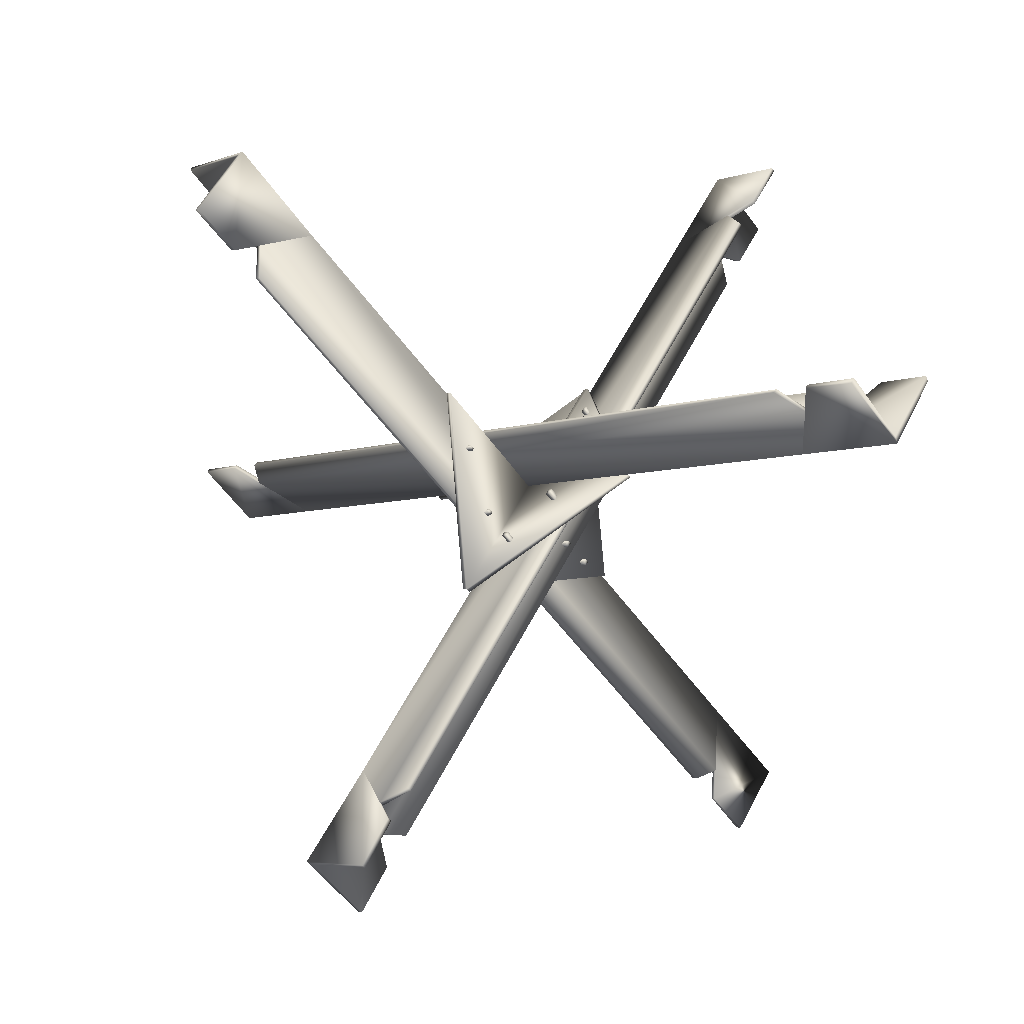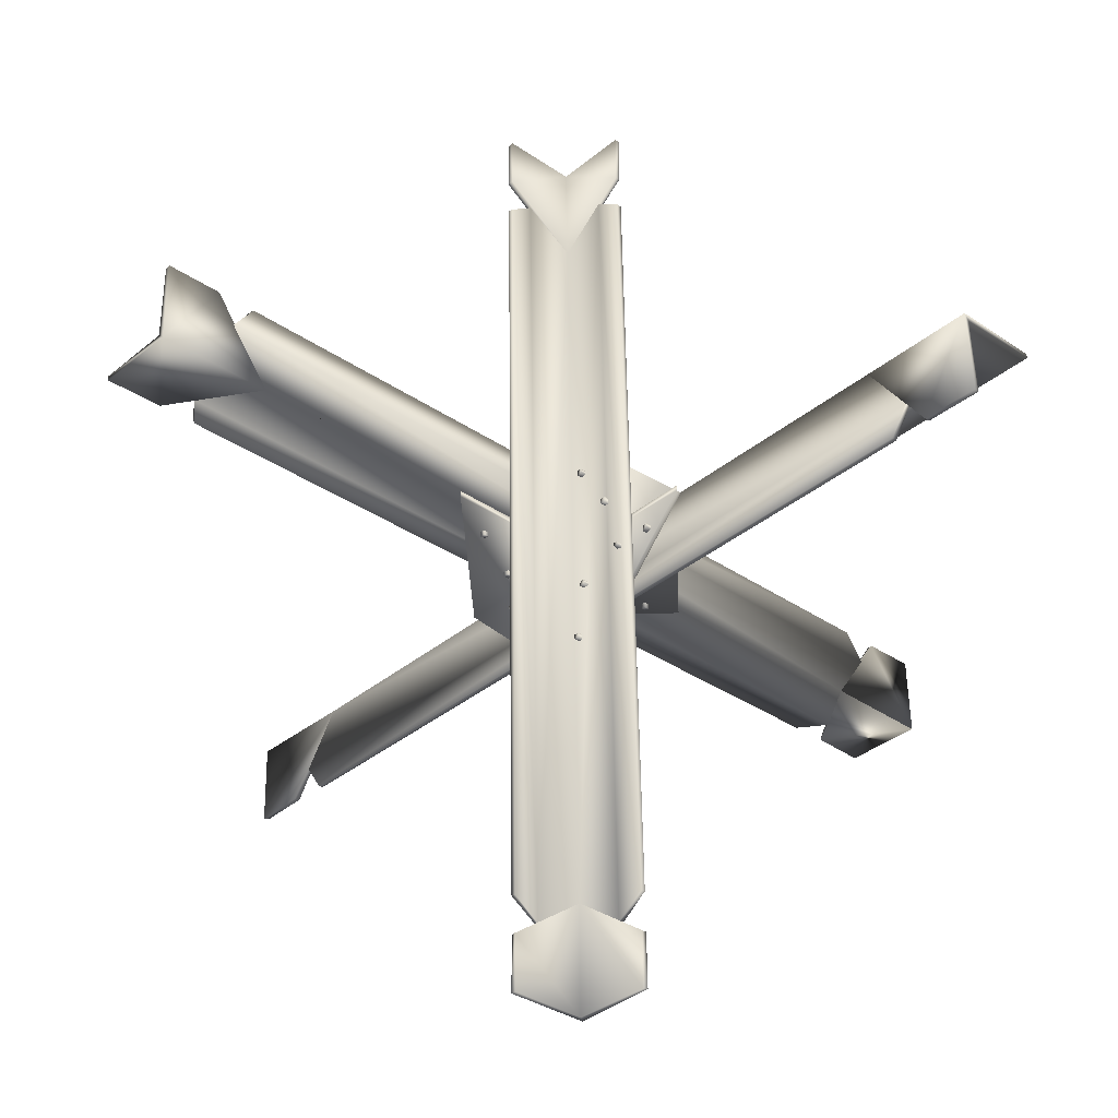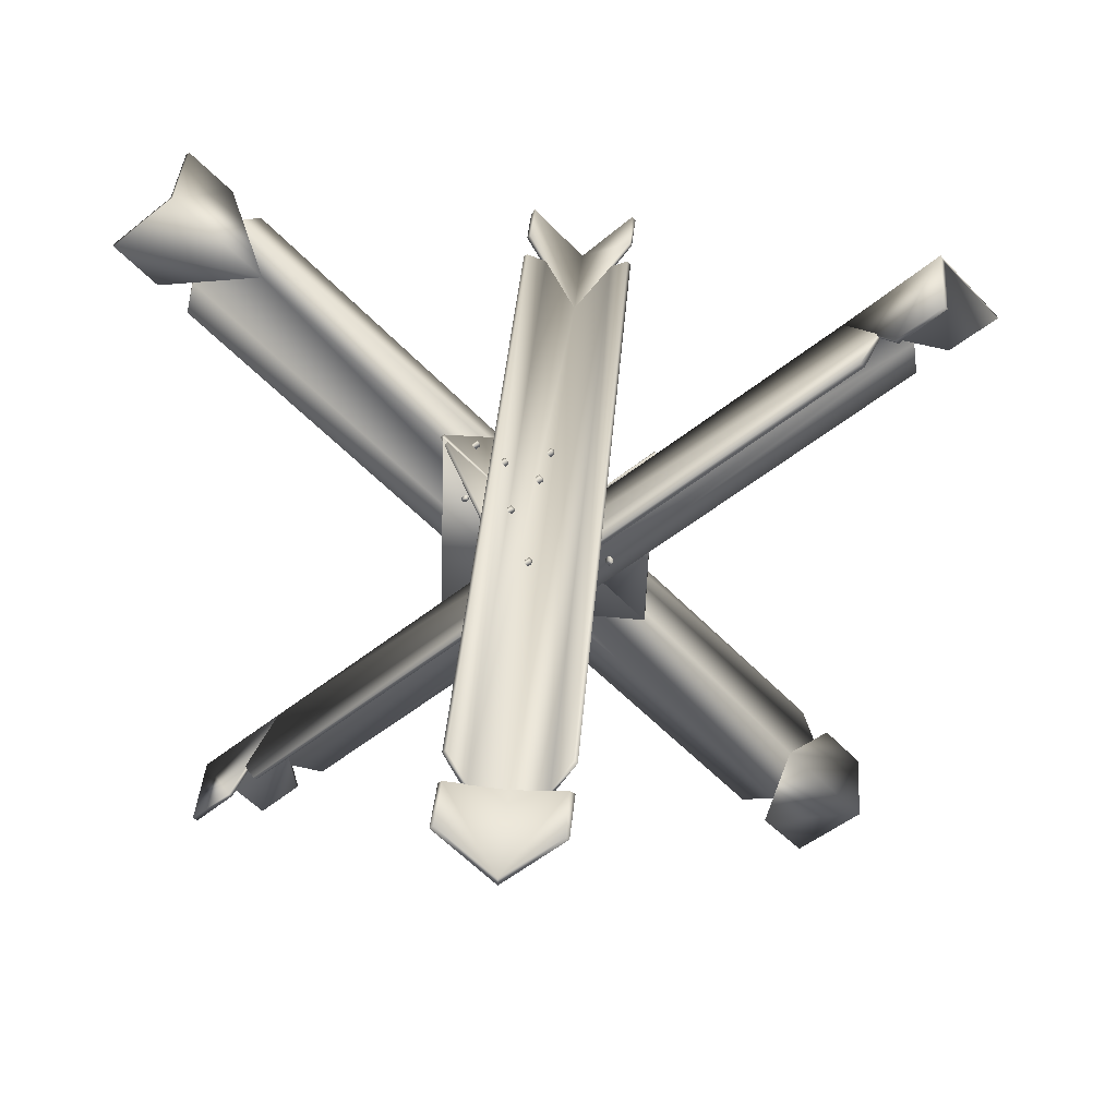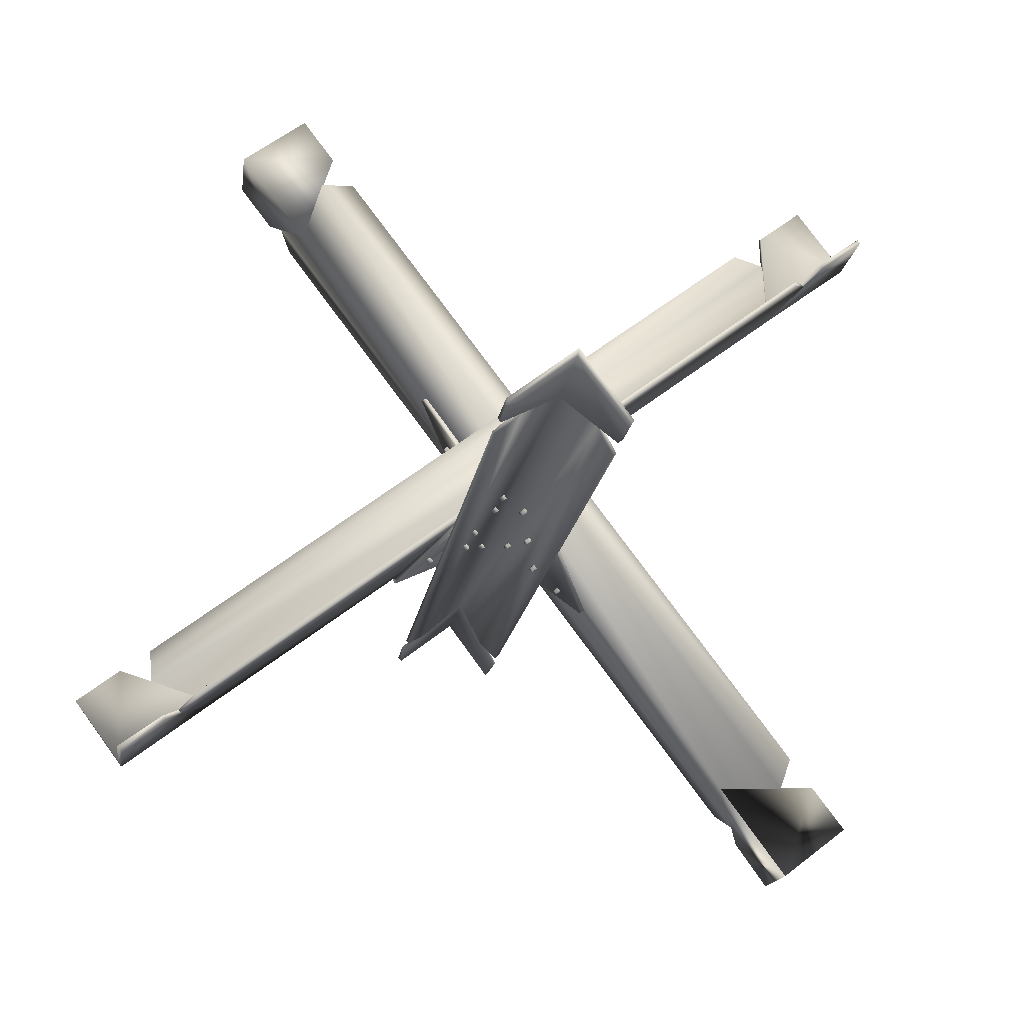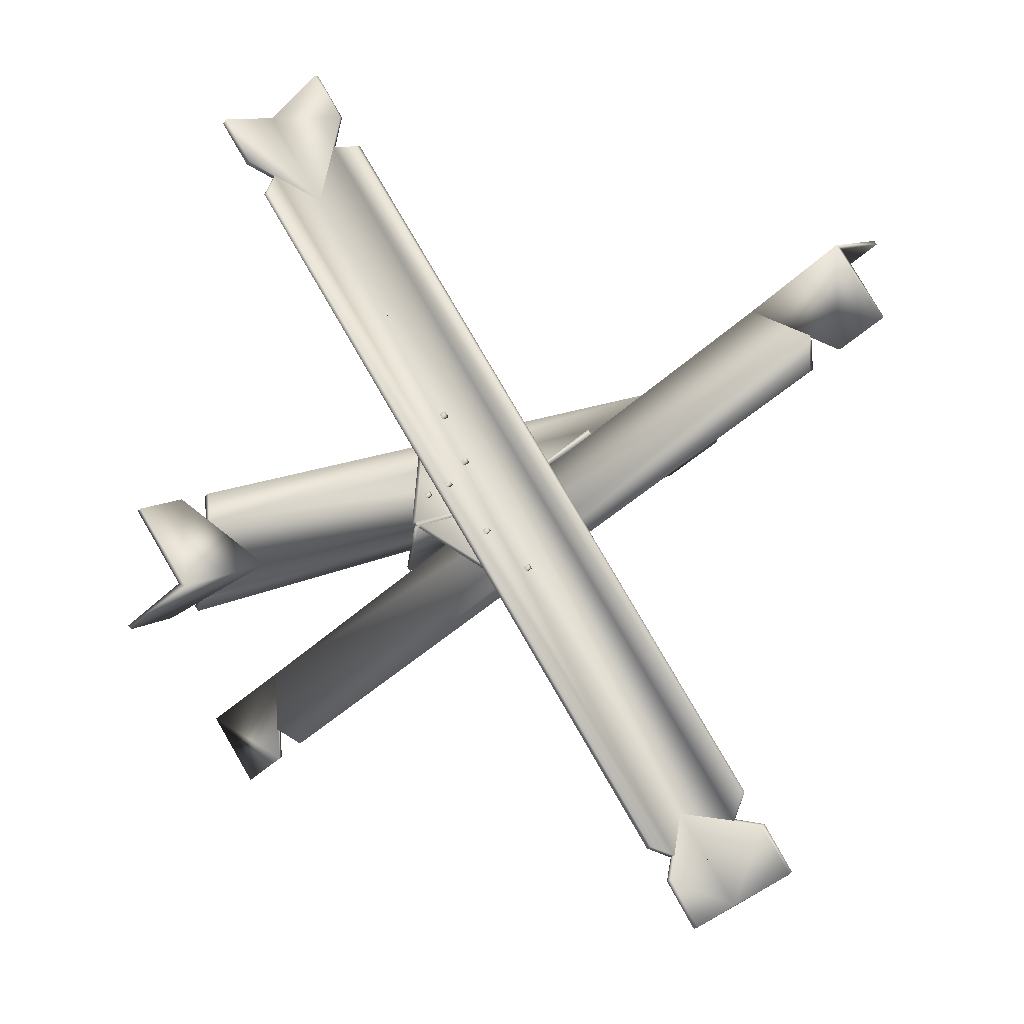
<metadata>
{"format":"obj","ext":"obj","renderer":"f3d","projection":"perspective","resolution":1024,"background":"white","views":[{"elev":1.0,"azim":-98.4,"up":"+Z"},{"elev":59.9,"azim":-55.5,"up":"+Z"},{"elev":33.5,"azim":129.7,"up":"+Z"},{"elev":-48.6,"azim":21.4,"up":"+Y"},{"elev":72.7,"azim":95.1,"up":"+Z"}]}
</metadata>
<code>
v -0.1719 -91.42 129.5
v -4.156 -86.75 122.9
v -0.2812 -91.23 129.7
v -4.25 -86.55 123.1
v -7.531 -96.7 130.3
v -7.641 -96.5 130.5
v -7.438 -96.61 130.2
v -7.531 -96.41 130.5
v 7.062 -86.25 128.7
v 6.953 -86.06 128.9
v 3.578 -95.91 136.3
v 3.672 -96.11 136.1
v 8.047 -105.9 107.5
v 8.953 -106.2 113.6
v 8.25 -105.7 107.5
v 9.141 -106 113.2
v 9.25 -108 105.2
v 11.53 -110.7 108.8
v 11.64 -110.3 108.6
v 9.547 -107.8 105.2
v -8.734 -76.3 145.4
v -12.31 -71.42 144.1
v -8.734 -75.81 145.2
v -12.11 -71.23 144.1
v -11.42 -71.92 150.1
v -13.61 -69.23 146.3
v -11.31 -71.53 149.8
v -13.41 -69.05 146.3
v -11.22 -72.72 142.5
v -11.42 -72.92 142.5
v -10.92 -72.83 144.5
v -11.12 -73.02 144.6
v 7.359 -104.2 109
v 8.547 -105.9 109.4
v 7.156 -104.4 109
v 8.344 -106 109.4
v 14.42 -105.6 110.7
v 14.22 -105.5 110.5
v 15.72 -107.7 108.4
v 15.52 -107.5 108.3
v -5.953 -71.12 147.3
v -6.141 -70.94 147.1
v -7.438 -68.84 149.4
v -7.234 -68.94 149.6
v -5.25 -72.42 145.5
v -7.047 -72.72 146.5
v -5.047 -72.62 145.8
v -6.938 -72.83 146.8
v 13.53 -104.1 112.3
v 12.53 -105.9 111.7
v 13.33 -104 112.1
v 12.42 -105.7 111.4
v -20.17 -109.5 135.8
v -19.48 -104.8 131.7
v -20.28 -109.3 136
v -19.58 -104.9 132.2
v -22.86 -111.4 136
v -25.16 -108.8 132.3
v -25.16 -108.7 132.7
v -23.06 -111.2 136.3
v 18.8 -77.7 127.8
v 23.97 -78.3 131.2
v 19.09 -77.59 128.1
v 23.88 -78.09 131.4
v 24.56 -73.72 127.1
v 26.75 -76.41 130.9
v 24.56 -73.72 127.6
v 26.66 -76.2 131.1
v 21.98 -79.48 131.6
v 22.08 -79.69 131.4
v 22.17 -77.89 130.2
v 22.28 -78.09 130
v -18.28 -107.9 135.8
v -20.08 -107.7 134.6
v -18.19 -108.1 135.6
v -19.88 -107.9 134.4
v -24.16 -103.8 135.7
v -24.25 -103.7 135.5
v -27.05 -105.6 135.7
v -26.94 -105.7 136
v 19.8 -72.42 130.9
v 19.98 -72.62 131.1
v 22.78 -70.64 130.8
v 22.58 -70.53 130.6
v 18 -74.02 131.3
v 19.59 -74.31 130
v 17.91 -73.81 131.1
v 19.5 -74.22 129.8
v -22.36 -102.3 135.3
v -22.66 -104.1 134.2
v -22.27 -102.5 135.5
v -22.56 -104.2 134.4
v 2.781 -91.42 132.5
v 2.484 -91.62 132.5
v 3.172 -92.22 131.7
v 2.984 -92.42 131.7
v 3.078 -92.03 131.4
v 2.781 -92.22 131.5
v 2.578 -91.23 132.3
v 2.375 -91.42 132.3
v -2.859 -88.25 128.2
v -3.062 -88.05 128
v -2.766 -88.44 128
v -2.969 -88.34 127.8
v -1.766 -87.75 127.9
v -1.859 -87.55 127.6
v -1.859 -87.55 128.1
v -1.969 -87.34 127.9
v -3.359 -86.95 132.4
v -3.562 -86.84 132.2
v -3.266 -87.16 132.2
v -3.359 -87.05 132
v -2.172 -86.45 132.1
v -2.359 -86.25 131.9
v -2.359 -86.25 132.3
v -2.469 -86.06 132.1
v 0 -90.62 126
v 0 -90.44 126.3
v -1.172 -91.53 126.2
v -1.266 -91.33 126.3
v -1.375 -91.42 126
v -1.469 -91.23 126.2
v -0.07812 -90.53 125.9
v -0.1719 -90.23 126
v 0.09375 -94.11 133.6
v -0.07812 -94.31 133.6
v 0.6875 -95.11 132.5
v 0.3906 -95.31 132.5
v 0.4844 -94.91 132.2
v 0.2969 -95.11 132.3
v 0 -93.92 133.3
v -0.1719 -94.11 133.3
v 1.781 -93.22 125.8
v 1.688 -93.02 126
v 0.4844 -94.22 125.9
v 0.3906 -94.02 126
v 0.3906 -94.02 125.7
v 0.1875 -93.81 125.9
v 1.688 -93.12 125.5
v 1.484 -92.92 125.8
v 2.281 -94.11 128.7
v 2.188 -93.92 128.9
v 1.281 -94.81 128.8
v 1.188 -94.61 129
v 1.094 -94.72 128.6
v 0.9844 -94.52 128.8
v 2.188 -93.92 128.4
v 2.078 -93.72 128.7
v -3.656 -89.14 126.8
v -3.859 -89.34 126.8
v -3.062 -90.14 125.7
v -3.266 -90.33 125.8
v -3.156 -89.94 125.5
v -3.453 -90.14 125.5
v -3.75 -88.94 126.5
v -4.062 -89.14 126.5
v 3.281 -94.91 131.9
v 3.078 -94.72 132.1
v 2.188 -95.7 132
v 2.078 -95.5 132.2
v 2.078 -95.5 131.8
v 1.875 -95.31 132
v 3.078 -94.81 131.7
v 2.984 -94.61 131.9
v -3.656 -92.03 129.5
v -3.859 -92.22 129.5
v -3.062 -93.02 128.4
v -3.266 -93.22 128.4
v -3.156 -92.92 128.1
v -3.453 -93.02 128.2
v -3.75 -91.83 129.2
v -4.062 -92.03 129.3
v -2.172 -93.31 131.5
v -2.359 -93.52 131.6
v -1.562 -94.31 130.5
v -1.766 -94.52 130.5
v -1.672 -94.22 130.2
v -1.969 -94.31 130.3
v -2.266 -93.12 131.3
v -2.562 -93.31 131.3
v 4.469 -88.55 130.8
v 4.266 -88.73 130.9
v 4.969 -89.44 130
v 4.672 -89.53 130
v 4.875 -89.23 129.7
v 4.562 -89.44 129.8
v 4.375 -88.44 130.6
v 4.078 -88.64 130.6
v -5.25 -95.02 131.4
v -5.547 -95.2 131.4
v -4.75 -95.81 130.5
v -5.047 -96 130.5
v -4.953 -95.61 130.3
v -5.156 -95.81 130.3
v -5.344 -94.81 131.1
v -5.641 -95.02 131.2
v 2.781 -94.81 124.5
v 2.672 -94.61 124.7
v 1.688 -95.61 124.6
v 1.578 -95.41 124.8
v 1.578 -95.41 124.4
v 1.484 -95.2 124.6
v 2.578 -94.72 124.3
v 2.484 -94.52 124.5
v 1.391 -95.2 135
v 1.188 -95.41 135
v 1.875 -96.11 134.1
v 1.578 -96.2 134.1
v 1.781 -95.91 133.9
v 1.484 -96.11 133.9
v 1.281 -95.11 134.7
v 0.9844 -95.31 134.7
v 0 -91.12 129.7
v -3.359 -85.36 135.8
v -3.656 -85.56 135.8
v -3.953 -86.36 123.1
v 3.875 -95.7 136.3
v 3.281 -96.8 123.6
v 2.984 -97 123.6
v 10.14 -103.7 146.8
v 13.62 -108.7 146
v 10.14 -104.2 146.8
v 13.33 -108.9 146
v 15.11 -110.5 148.5
v 13.22 -107.2 151.9
v 14.92 -110.7 148.5
v 13.03 -107.6 151.7
v -10.52 -79.3 112.2
v -10.72 -79.48 111.8
v -10.12 -80.69 106.2
v -10.42 -80.78 106.2
v -13.61 -75.61 107.1
v -11.72 -78.89 103.7
v -13.7 -76 107
v -11.92 -79.09 103.7
v -9.422 -82.08 107.9
v -10.52 -80.39 108.2
v -9.125 -81.87 107.9
v -10.33 -80.19 108.1
v 12.33 -107.7 144.3
v 12.62 -107.5 144.3
v 12.23 -107.2 146.3
v 12.42 -107 146.2
v 7.547 -108.4 149.8
v 7.656 -108.6 149.6
v 9.047 -110.2 152.3
v 9.141 -110.4 152.1
v -16.09 -80.48 109.8
v -16.3 -80.28 110
v -17.78 -78.59 107.5
v -17.59 -78.8 107.3
v -15.2 -81.58 111.7
v -14.3 -79.98 110.7
v -15.09 -81.78 111.5
v -14.2 -80.19 110.5
v 6.656 -107.5 147.9
v 8.547 -107 148.6
v 6.562 -107.2 148.1
v 8.453 -106.8 148.8
g Frame_1
f 2 3 1
f 2 4 3
f 1 5 2
f 6 3 4
f 5 4 2
f 5 6 4
f 5 1 3
f 6 5 3
f 8 9 7
f 8 10 9
f 12 10 11
f 12 9 10
f 7 11 8
f 7 12 11
f 8 11 10
f 9 12 7
f 14 15 13
f 14 16 15
f 18 13 17
f 18 14 13
f 17 19 18
f 17 20 19
f 18 16 14
f 18 19 16
f 15 17 13
f 15 20 17
f 16 20 15
f 16 19 20
f 22 23 21
f 22 24 23
f 25 22 21
f 25 26 22
f 23 25 21
f 23 27 25
f 25 28 26
f 25 27 28
f 26 24 22
f 26 28 24
f 24 27 23
f 24 28 27
f 30 31 29
f 30 32 31
f 34 35 33
f 34 36 35
f 31 33 29
f 31 34 33
f 31 16 34
f 31 23 16
f 35 29 33
f 35 30 29
f 23 14 16
f 23 21 14
f 36 30 35
f 36 32 30
f 36 21 32
f 36 14 21
f 14 34 16
f 14 36 34
f 32 23 31
f 32 21 23
f 14 16 37
f 16 38 37
f 14 18 16
f 18 19 16
f 14 37 18
f 37 39 18
f 18 39 19
f 39 40 19
f 37 38 39
f 38 40 39
f 16 19 38
f 19 40 38
f 23 41 21
f 23 42 41
f 21 27 23
f 21 25 27
f 25 43 27
f 25 44 43
f 41 25 21
f 41 44 25
f 42 44 41
f 42 43 44
f 27 42 23
f 27 43 42
f 46 47 45
f 46 48 47
f 50 51 49
f 50 52 51
f 52 45 51
f 52 46 45
f 52 23 46
f 52 16 23
f 51 47 49
f 51 45 47
f 48 49 47
f 48 50 49
f 48 14 50
f 48 21 14
f 16 21 23
f 16 14 21
f 14 52 50
f 14 16 52
f 23 48 46
f 23 21 48
f 54 55 53
f 54 56 55
f 58 53 57
f 58 54 53
f 57 59 58
f 57 60 59
f 54 59 56
f 54 58 59
f 55 57 53
f 55 60 57
f 56 60 55
f 56 59 60
f 62 63 61
f 62 64 63
f 65 62 61
f 65 66 62
f 63 65 61
f 63 67 65
f 65 68 66
f 65 67 68
f 66 64 62
f 66 68 64
f 64 67 63
f 64 68 67
f 70 71 69
f 70 72 71
f 74 75 73
f 74 76 75
f 71 73 69
f 71 74 73
f 71 56 74
f 71 63 56
f 69 75 70
f 69 73 75
f 63 54 56
f 63 61 54
f 76 70 75
f 76 72 70
f 76 61 72
f 76 54 61
f 56 76 74
f 56 54 76
f 72 63 71
f 72 61 63
f 54 77 56
f 54 78 77
f 56 58 54
f 56 59 58
f 58 78 54
f 58 79 78
f 59 79 58
f 59 80 79
f 79 77 78
f 79 80 77
f 77 59 56
f 77 80 59
f 63 81 61
f 63 82 81
f 61 67 63
f 61 65 67
f 65 83 67
f 65 84 83
f 81 65 61
f 81 84 65
f 82 84 81
f 82 83 84
f 67 82 63
f 67 83 82
f 86 87 85
f 86 88 87
f 90 91 89
f 90 92 91
f 92 85 91
f 92 86 85
f 92 63 86
f 92 56 63
f 91 87 89
f 91 85 87
f 88 89 87
f 88 90 89
f 88 54 90
f 88 61 54
f 56 61 63
f 56 54 61
f 90 56 92
f 90 54 56
f 63 88 86
f 63 61 88
f 94 95 93
f 94 96 95
f 98 99 97
f 98 100 99
f 93 100 94
f 93 99 100
f 99 95 97
f 99 93 95
f 97 96 98
f 97 95 96
f 94 98 96
f 94 100 98
f 102 103 101
f 102 104 103
f 106 107 105
f 106 108 107
f 101 108 102
f 101 107 108
f 107 103 105
f 107 101 103
f 104 105 103
f 104 106 105
f 102 106 104
f 102 108 106
f 110 111 109
f 110 112 111
f 114 115 113
f 114 116 115
f 109 116 110
f 109 115 116
f 115 111 113
f 115 109 111
f 112 113 111
f 112 114 113
f 110 114 112
f 110 116 114
f 118 119 117
f 118 120 119
f 122 123 121
f 122 124 123
f 124 117 123
f 124 118 117
f 123 119 121
f 123 117 119
f 120 121 119
f 120 122 121
f 118 122 120
f 118 124 122
f 126 127 125
f 126 128 127
f 130 131 129
f 130 132 131
f 125 132 126
f 125 131 132
f 131 127 129
f 131 125 127
f 129 128 130
f 129 127 128
f 126 130 128
f 126 132 130
f 134 135 133
f 134 136 135
f 138 139 137
f 138 140 139
f 140 133 139
f 140 134 133
f 139 135 137
f 139 133 135
f 136 137 135
f 136 138 137
f 134 138 136
f 134 140 138
f 142 143 141
f 142 144 143
f 146 147 145
f 146 148 147
f 148 141 147
f 148 142 141
f 147 143 145
f 147 141 143
f 144 145 143
f 144 146 145
f 142 146 144
f 142 148 146
f 150 151 149
f 150 152 151
f 154 155 153
f 154 156 155
f 149 156 150
f 149 155 156
f 155 151 153
f 155 149 151
f 153 152 154
f 153 151 152
f 150 154 152
f 150 156 154
f 158 159 157
f 158 160 159
f 162 163 161
f 162 164 163
f 164 157 163
f 164 158 157
f 163 159 161
f 163 157 159
f 160 161 159
f 160 162 161
f 158 162 160
f 158 164 162
f 166 167 165
f 166 168 167
f 170 171 169
f 170 172 171
f 165 172 166
f 165 171 172
f 171 167 169
f 171 165 167
f 169 168 170
f 169 167 168
f 166 170 168
f 166 172 170
f 174 175 173
f 174 176 175
f 178 179 177
f 178 180 179
f 173 180 174
f 173 179 180
f 179 175 177
f 179 173 175
f 177 176 178
f 177 175 176
f 174 178 176
f 174 180 178
f 182 183 181
f 182 184 183
f 186 187 185
f 186 188 187
f 181 188 182
f 181 187 188
f 187 183 185
f 187 181 183
f 185 184 186
f 185 183 184
f 182 186 184
f 182 188 186
f 190 191 189
f 190 192 191
f 194 195 193
f 194 196 195
f 189 196 190
f 189 195 196
f 195 191 193
f 195 189 191
f 193 192 194
f 193 191 192
f 190 194 192
f 190 196 194
f 198 199 197
f 198 200 199
f 202 203 201
f 202 204 203
f 204 197 203
f 204 198 197
f 203 199 201
f 203 197 199
f 200 201 199
f 200 202 201
f 198 202 200
f 198 204 202
f 206 207 205
f 206 208 207
f 210 211 209
f 210 212 211
f 205 212 206
f 205 211 212
f 211 207 209
f 211 205 207
f 209 208 210
f 209 207 208
f 206 210 208
f 206 212 210
f 214 3 213
f 214 215 3
f 213 216 214
f 215 4 3
f 216 215 214
f 216 4 215
f 4 213 3
f 4 216 213
f 217 4 11
f 217 216 4
f 11 218 217
f 11 219 218
f 219 216 218
f 219 4 216
f 4 219 11
f 218 216 217
f 221 222 220
f 221 223 222
f 220 224 221
f 220 225 224
f 225 226 224
f 225 227 226
f 222 225 220
f 222 227 225
f 221 226 223
f 221 224 226
f 227 223 226
f 227 222 223
f 229 230 228
f 229 231 230
f 230 232 228
f 230 233 232
f 228 234 229
f 228 232 234
f 233 234 232
f 233 235 234
f 231 233 230
f 231 235 233
f 229 235 231
f 229 234 235
f 237 238 236
f 237 239 238
f 241 242 240
f 241 243 242
f 242 236 240
f 242 237 236
f 242 229 237
f 242 222 229
f 238 240 236
f 238 241 240
f 222 228 229
f 222 220 228
f 239 241 238
f 239 243 241
f 239 220 243
f 239 228 220
f 243 222 242
f 243 220 222
f 228 237 229
f 228 239 237
f 222 244 220
f 222 245 244
f 220 227 222
f 220 225 227
f 244 225 220
f 244 246 225
f 225 247 227
f 225 246 247
f 245 246 244
f 245 247 246
f 222 247 245
f 222 227 247
f 228 248 229
f 228 249 248
f 232 229 234
f 232 228 229
f 234 250 232
f 234 251 250
f 228 250 249
f 228 232 250
f 249 251 248
f 249 250 251
f 248 234 229
f 248 251 234
f 253 254 252
f 253 255 254
f 257 258 256
f 257 259 258
f 255 256 254
f 255 257 256
f 255 222 257
f 255 229 222
f 258 254 256
f 258 252 254
f 259 252 258
f 259 253 252
f 259 228 253
f 259 220 228
f 229 220 222
f 229 228 220
f 222 259 257
f 222 220 259
f 228 255 253
f 228 229 255

</code>
